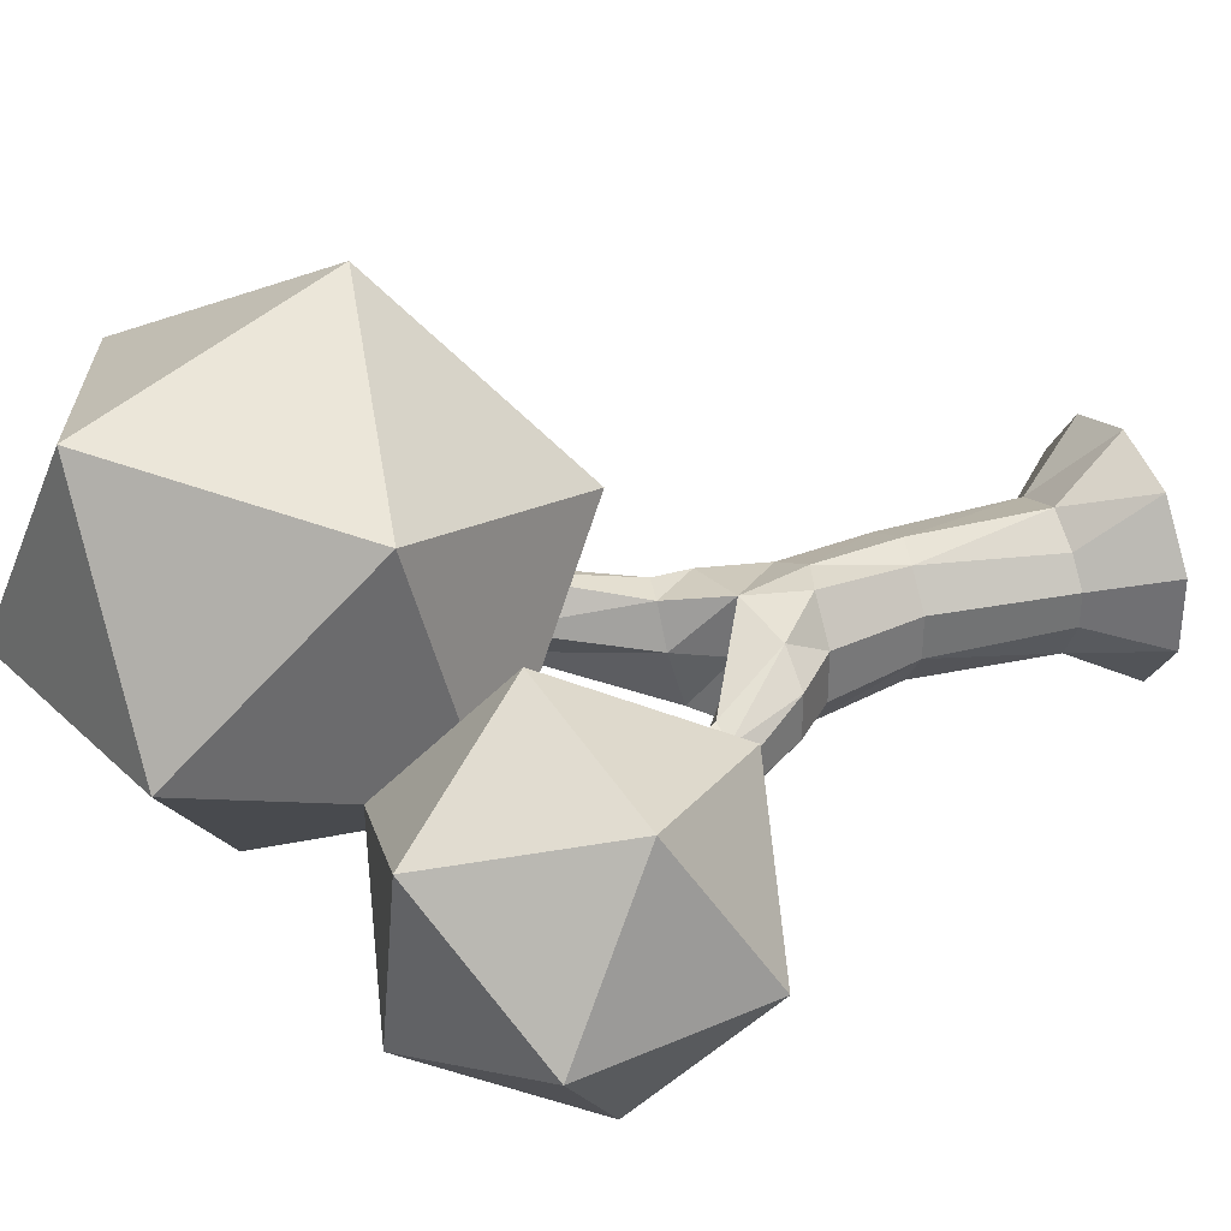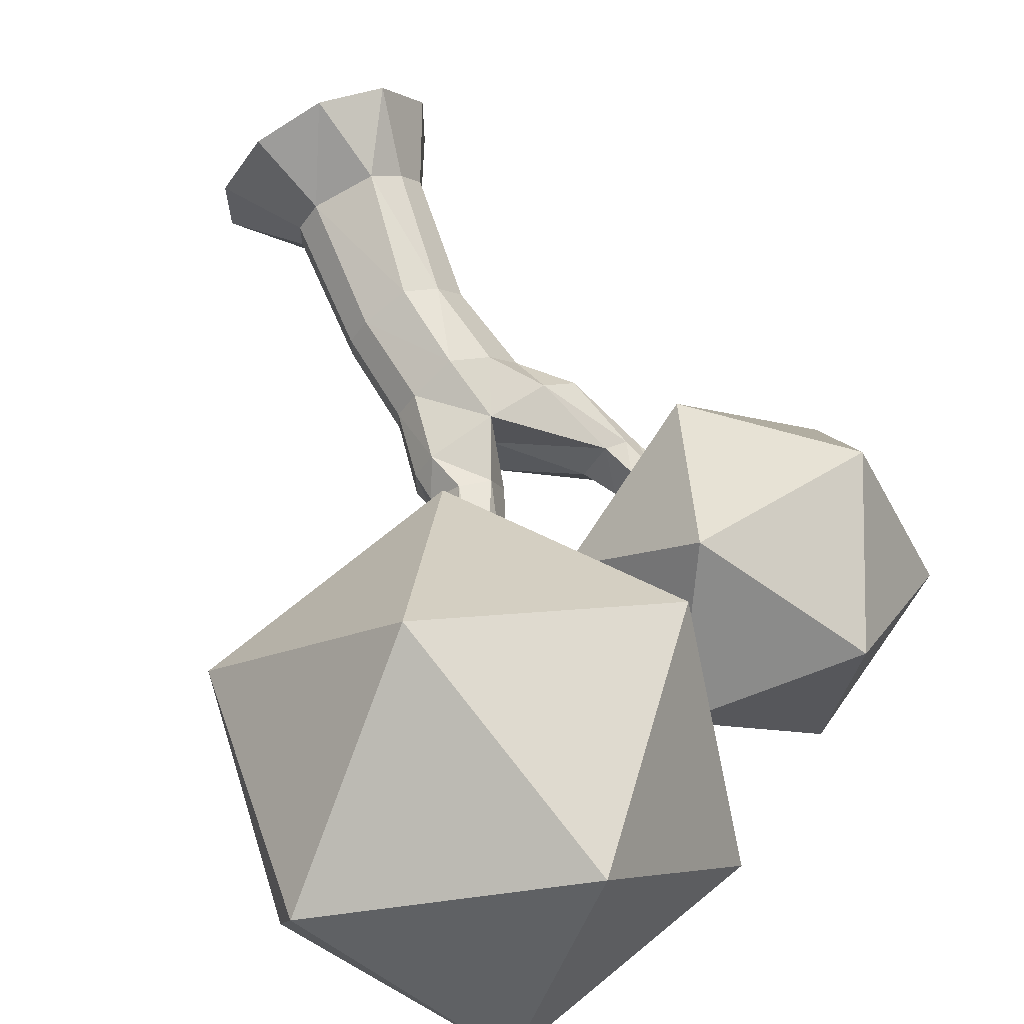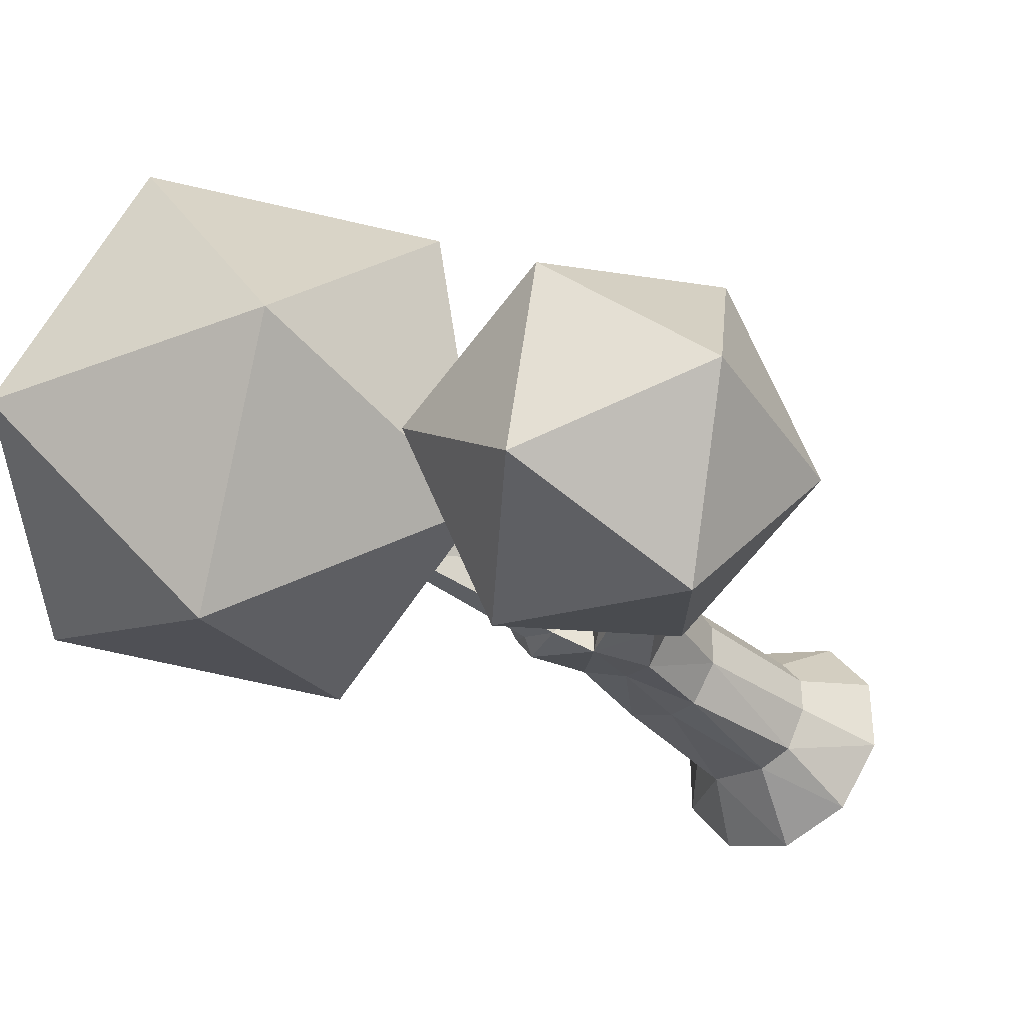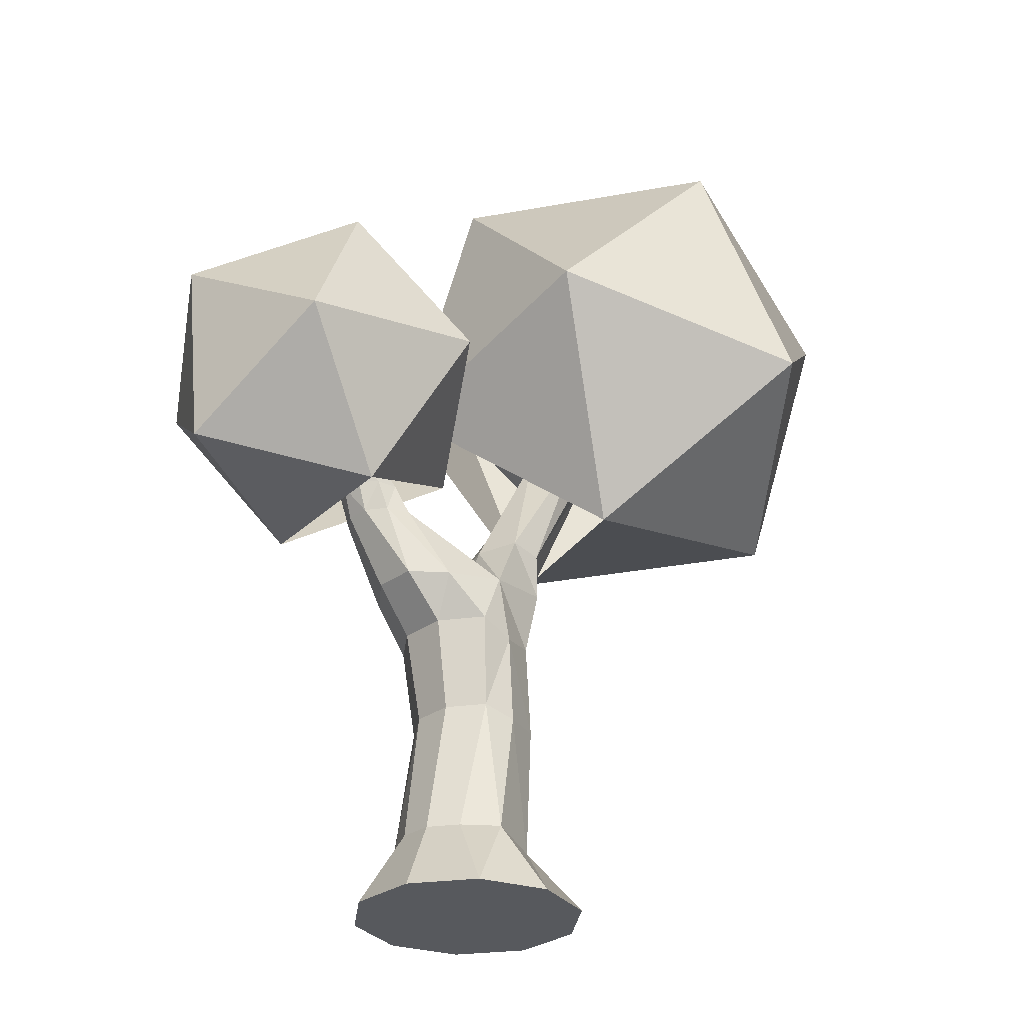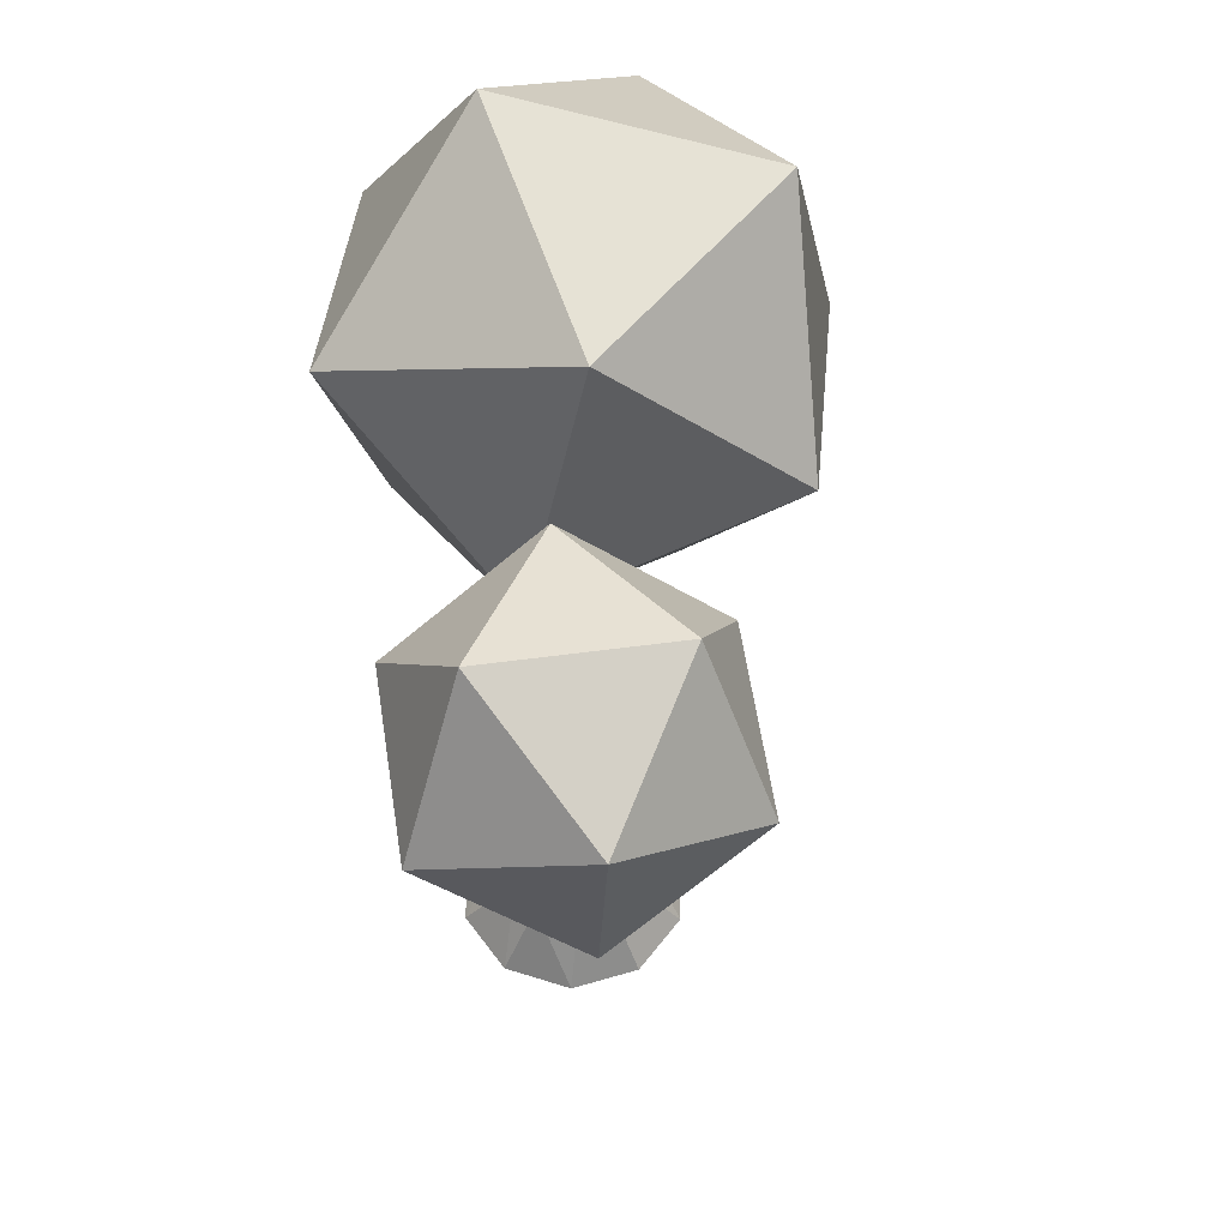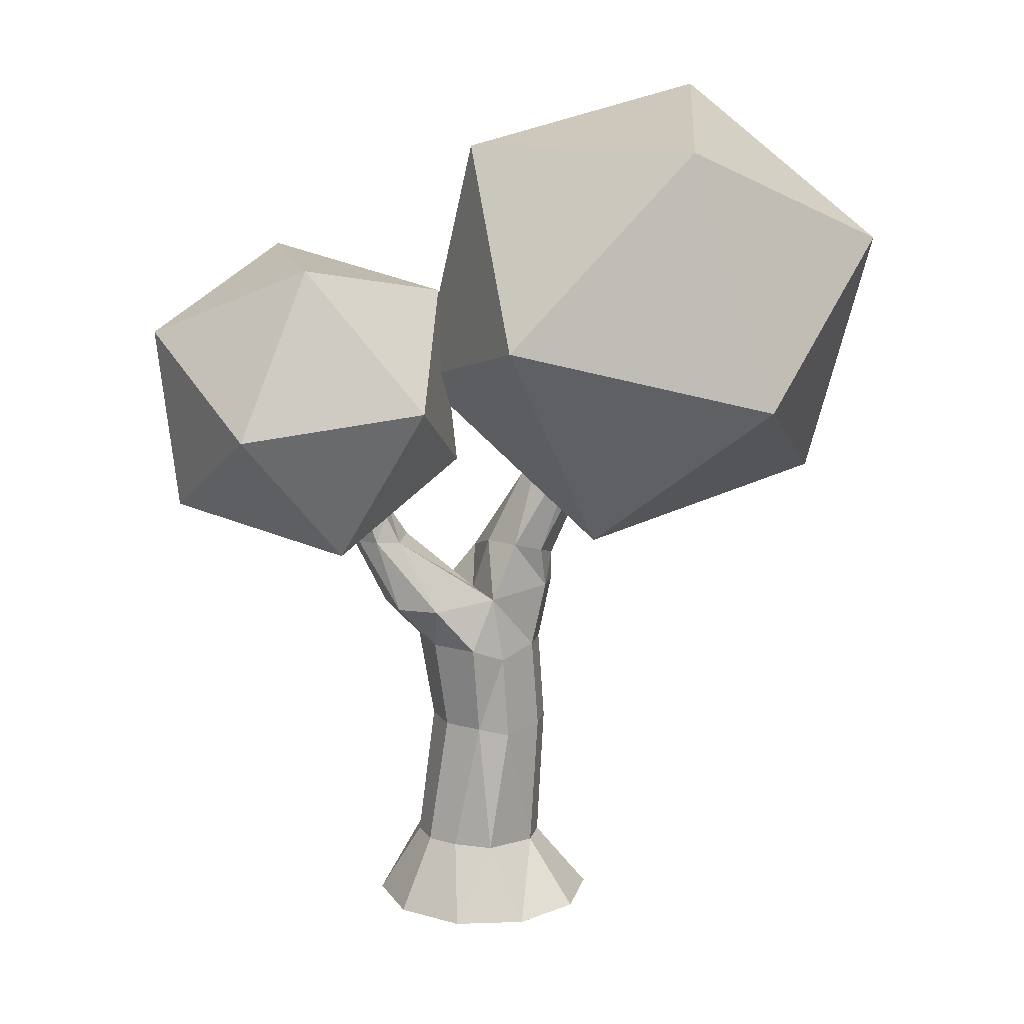
<metadata>
{"format":"obj","ext":"obj","renderer":"f3d","projection":"perspective","resolution":1024,"background":"white","views":[{"elev":34.5,"azim":-114.4,"up":"+Z"},{"elev":67.1,"azim":153.1,"up":"+Z"},{"elev":-35.8,"azim":-143.6,"up":"+Z"},{"elev":-29.1,"azim":-42.8,"up":"+Y"},{"elev":54.8,"azim":-107.4,"up":"+Y"},{"elev":14.2,"azim":-22.3,"up":"+Y"}]}
</metadata>
<code>
o Cylinder
v -0 0 -2.66
v -0.4394 1.672 -1.516
v 1.564 0 -2.152
v 0.9073 1.497 -1.259
v 2.53 0 -0.822
v 1.364 1.497 -0.3707
v 2.53 0 0.822
v 1.364 1.497 0.4054
v 1.564 0 2.152
v 0.9073 1.497 1.033
v -0 0 2.66
v -0.4394 1.672 1.619
v -1.564 0 2.152
v -1.178 1.672 1.05
v -2.53 0 0.822
v -1.634 1.672 0.4219
v -2.53 0 -0.822
v -1.634 1.672 -0.3543
v -1.564 0 -2.152
v -1.178 1.672 -1.242
v 1e-06 6.574 -1.316
v 0.9836 6.774 -0.9413
v 1.406 6.774 -0.3595
v 1.406 6.774 0.3595
v 0.9836 6.774 0.9412
v 1e-06 6.574 1.414
v -0.8183 6.901 1.446
v -1.488 6.901 0.5246
v -1.488 6.901 -0.6147
v -0.8183 6.901 -1.536
v -0.2263 8.146 -1.572
v 1.315 8.306 -1.205
v 1.727 8.306 -0.6067
v 1.727 8.306 0.4168
v 1.315 8.306 1.015
v -0.2263 8.146 1.305
v -1.652 7.915 1.095
v -2.421 7.915 0.4973
v -2.421 7.915 -0.5263
v -1.652 7.915 -1.501
v -2.337 9.598 -1.46
v -2.337 9.598 0.3458
v -2.868 9.598 0.1734
v -3.195 9.598 -0.2779
v -3.195 9.598 -0.8358
v -2.868 9.598 -1.287
v 0.3047 8.913 -1.284
v 1.128 8.808 -1.021
v 1.657 8.849 -0.3309
v 1.691 9.022 0.5216
v 1.123 9.279 1.191
v 0.4279 9.463 1.157
v -3.104 11.08 -1.13
v -3.39 11.08 0.03691
v -3.706 11.08 -0.1587
v -3.846 11.08 -0.5023
v -3.758 11.08 -0.8628
v -3.474 11.08 -1.102
v 2.014 12.03 -0.2401
v 2.571 11.96 -0.06178
v 2.929 11.99 0.4051
v 2.952 12.1 0.9822
v 2.631 12.27 1.449
v 2.088 12.41 1.627
v -0.2263 8.146 -0.06704
v -1.825 9.598 -0.5569
v 0.09156 9.399 0.2017
v -2.803 11.08 -0.4371
v 1.449 12.34 0.6936
v 1.422 13.83 -1.269
v 1.097 13.87 -1.373
v 3.604 15.33 1.434
v 3.924 15.31 1.624
v 4.169 15.18 1.268
v 4.152 15.09 0.8285
v 3.786 15.16 0.7979
v -3.861 13.23 -1.486
v 1.14 14.1 -0.283
v 0.6144 14.1 -0.7608
v -4.124 13.23 -1.062
v -4.304 13.23 -1.174
v -4.242 13.23 -1.429
v -4.042 13.23 -1.598
v -2.166 12.91 -0.4814
v -2.318 12.91 0.2342
v -2.453 12.91 -0.01891
v -1.938 12.91 -0.1223
v -3.289 10.29 -1.143
v -2.711 10.29 -1.235
v -3.429 10.29 -0.2517
v -3.504 10.29 -0.7203
v -2.624 10.29 0.1571
v -3.093 10.29 0.08345
v -2.255 10.29 -0.6795
v -0.5944 4.764 -1.332
v 0.1449 4.548 -1.261
v -1.159 4.764 -0.4841
v -1.159 4.764 0.4772
v -0.5944 4.764 1.255
v 0.1449 4.548 1.387
v 1.158 4.632 0.9173
v 1.56 4.632 0.3639
v 1.158 4.632 -0.944
v 1.56 4.632 -0.3203
v 7.799 11.21 2.595
v 8.555 17.12 4.224
v 4.353 13.63 7.109
v 1.775 9.897 2.924
v 4.384 11.07 -2.548
v 8.574 15.54 -1.744
v 2.998 19.46 5.561
v -1.193 14.99 4.757
v -1.173 13.41 -1.211
v 3.029 16.89 -4.096
v 5.607 20.63 0.08881
v -0.4177 19.32 0.4181
v -7.372 10.63 -1.607
v -4.075 9.619 1.044
v -6.797 12.84 2.094
v -7.854 14.95 -1.559
v -5.785 13.03 -4.868
v -3.449 9.736 -3.259
v -2.52 13.32 2.729
v -4.856 16.61 1.12
v -4.23 16.73 -3.183
v -1.507 13.5 -4.233
v -0.4505 11.39 -0.5794
v -0.9333 15.72 -0.532
f 1 4 3
f 4 5 3
f 6 7 5
f 7 10 9
f 10 11 9
f 12 13 11
f 14 15 13
f 15 18 17
f 95 21 96
f 17 20 19
f 19 2 1
f 7 11 15
f 28 37 38
f 97 30 95
f 97 28 29
f 98 27 28
f 99 26 27
f 101 26 100
f 101 24 25
f 103 21 22
f 104 24 102
f 103 23 104
f 39 44 45
f 24 35 25
f 22 31 32
f 28 39 29
f 25 36 26
f 22 33 23
f 29 40 30
f 27 36 37
f 23 34 24
f 30 31 21
f 35 50 51
f 88 53 89
f 37 42 43
f 39 46 40
f 38 43 44
f 31 66 65
f 40 41 31
f 52 69 67
f 33 48 49
f 35 52 36
f 34 49 50
f 32 47 48
f 36 67 65
f 56 80 81
f 91 56 57
f 93 54 55
f 89 68 94
f 91 58 88
f 90 55 56
f 62 75 74
f 51 62 63
f 49 60 61
f 51 64 52
f 50 61 62
f 48 59 60
f 92 68 54
f 65 47 31
f 67 59 47
f 65 42 36
f 63 72 64
f 61 76 75
f 64 76 60
f 72 73 74
f 69 78 79
f 63 74 73
f 57 83 58
f 53 80 55
f 57 81 82
f 77 83 82
f 58 77 53
f 54 86 55
f 70 79 78
f 59 79 71
f 60 78 64
f 59 70 60
f 87 86 85
f 53 86 84
f 68 85 54
f 68 84 87
f 42 94 92
f 44 93 90
f 45 88 46
f 41 94 66
f 43 92 93
f 44 91 45
f 46 89 41
f 6 103 104
f 8 104 102
f 4 96 103
f 8 101 10
f 10 100 12
f 12 99 14
f 14 98 16
f 18 98 97
f 20 97 95
f 2 95 96
f 105 106 107
f 106 105 110
f 105 107 108
f 105 108 109
f 105 109 110
f 106 110 115
f 107 106 111
f 108 107 112
f 110 109 114
f 106 115 111
f 107 111 112
f 108 112 113
f 109 113 114
f 110 114 115
f 111 115 116
f 112 111 116
f 113 112 116
f 114 113 116
f 115 114 116
f 117 118 119
f 118 117 122
f 117 119 120
f 117 120 121
f 117 121 122
f 119 118 123
f 120 119 124
f 121 120 125
f 122 121 126
f 118 127 123
f 119 123 124
f 120 124 125
f 121 125 126
f 122 126 127
f 123 127 128
f 124 123 128
f 125 124 128
f 126 125 128
f 127 126 128
f 1 2 4
f 4 6 5
f 6 8 7
f 7 8 10
f 10 12 11
f 12 14 13
f 14 16 15
f 15 16 18
f 95 30 21
f 17 18 20
f 19 20 2
f 19 1 3
f 3 5 7
f 7 9 11
f 11 13 15
f 15 17 19
f 19 3 15
f 3 7 15
f 28 27 37
f 97 29 30
f 97 98 28
f 98 99 27
f 99 100 26
f 101 25 26
f 101 102 24
f 103 96 21
f 104 23 24
f 103 22 23
f 39 38 44
f 24 34 35
f 22 21 31
f 28 38 39
f 25 35 36
f 22 32 33
f 29 39 40
f 27 26 36
f 23 33 34
f 30 40 31
f 35 34 50
f 88 58 53
f 37 36 42
f 39 45 46
f 38 37 43
f 31 41 66
f 40 46 41
f 52 64 69
f 33 32 48
f 35 51 52
f 34 33 49
f 32 31 47
f 36 52 67
f 56 55 80
f 91 90 56
f 93 92 54
f 89 53 68
f 91 57 58
f 90 93 55
f 62 61 75
f 51 50 62
f 49 48 60
f 51 63 64
f 50 49 61
f 48 47 59
f 92 94 68
f 65 67 47
f 67 69 59
f 65 66 42
f 63 73 72
f 61 60 76
f 64 72 76
f 74 75 76
f 76 72 74
f 69 64 78
f 63 62 74
f 57 82 83
f 53 77 80
f 57 56 81
f 82 81 80
f 80 77 82
f 58 83 77
f 54 85 86
f 70 71 79
f 59 69 79
f 60 70 78
f 59 71 70
f 87 84 86
f 53 55 86
f 68 87 85
f 68 53 84
f 42 66 94
f 44 43 93
f 45 91 88
f 41 89 94
f 43 42 92
f 44 90 91
f 46 88 89
f 6 4 103
f 8 6 104
f 4 2 96
f 8 102 101
f 10 101 100
f 12 100 99
f 14 99 98
f 18 16 98
f 20 18 97
f 2 20 95

</code>
